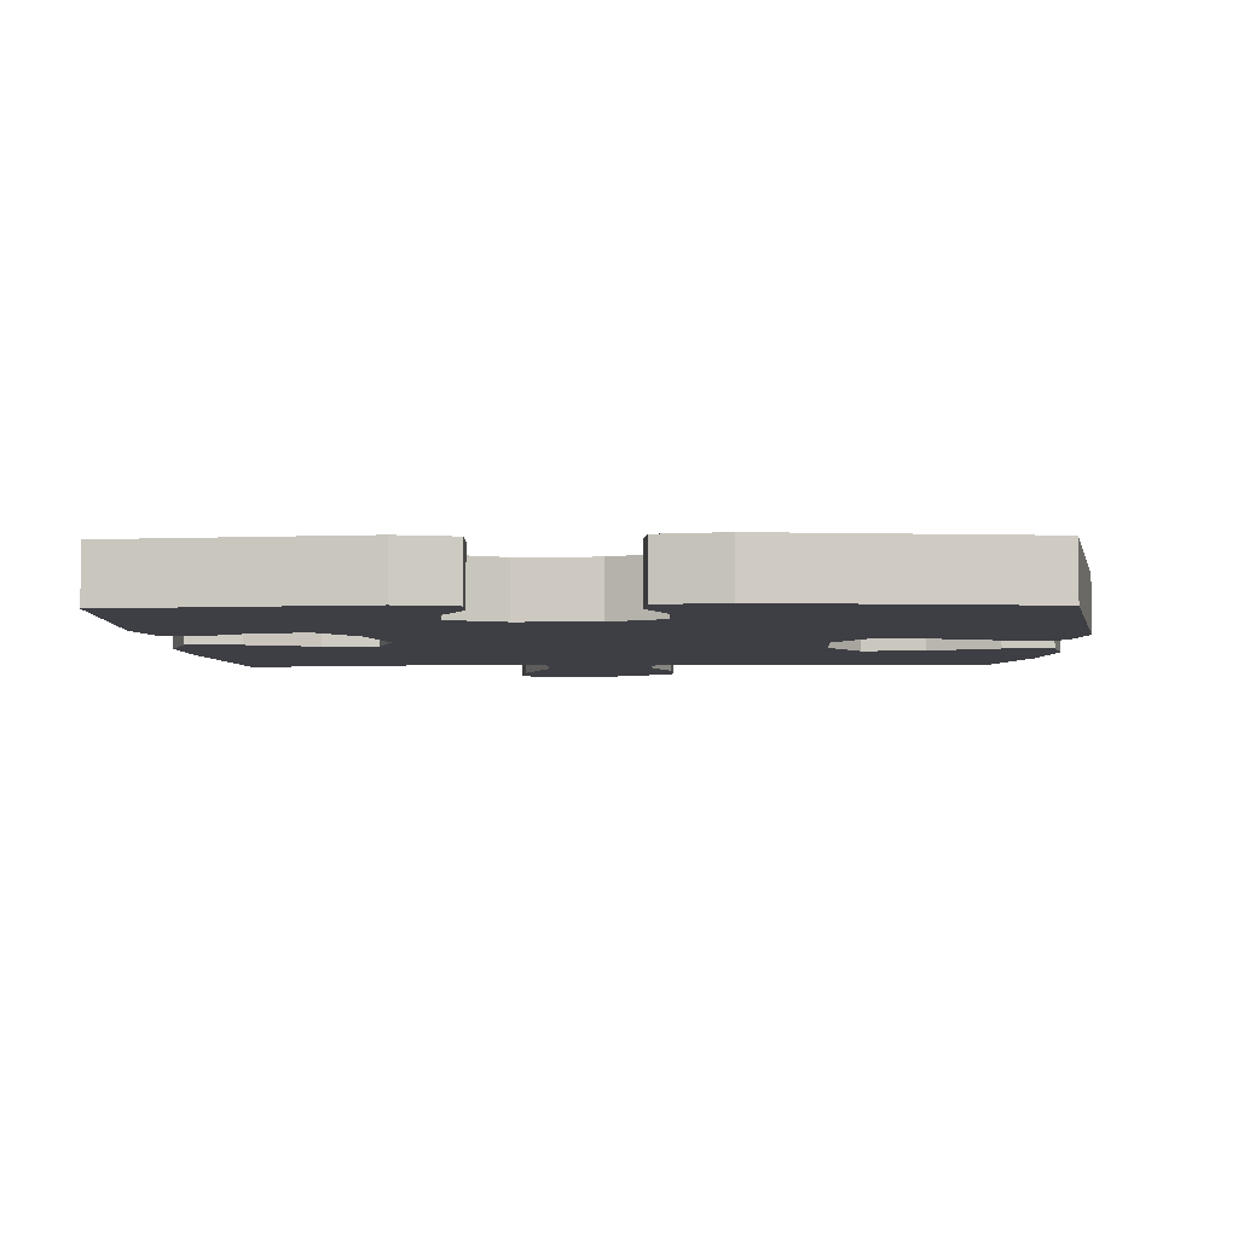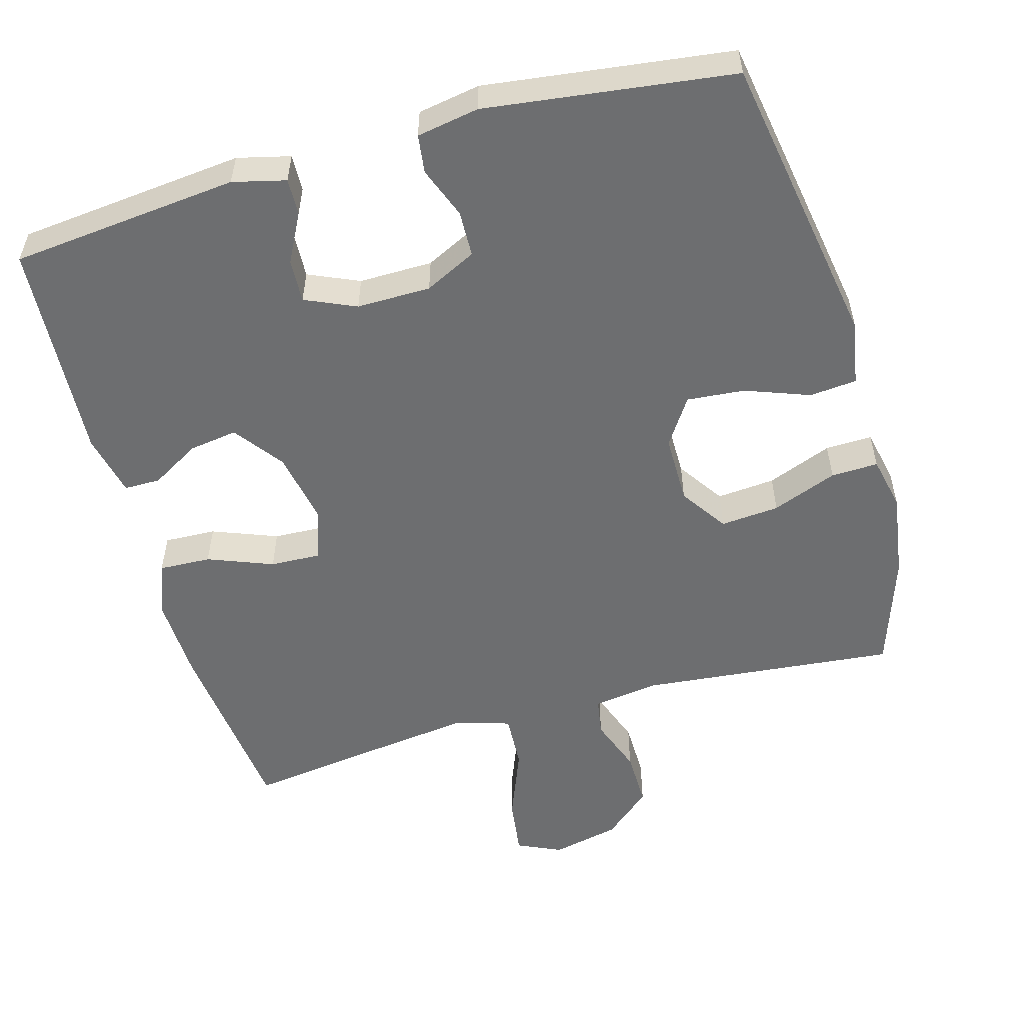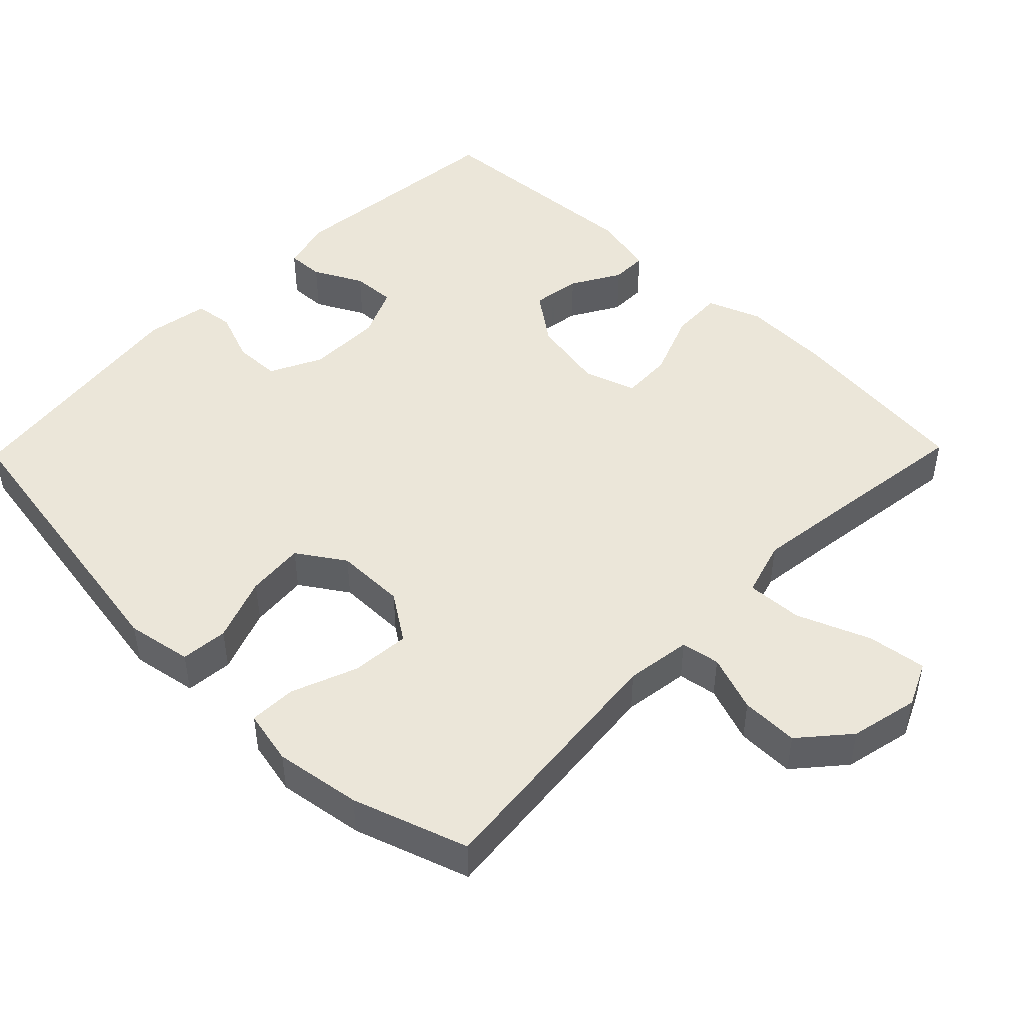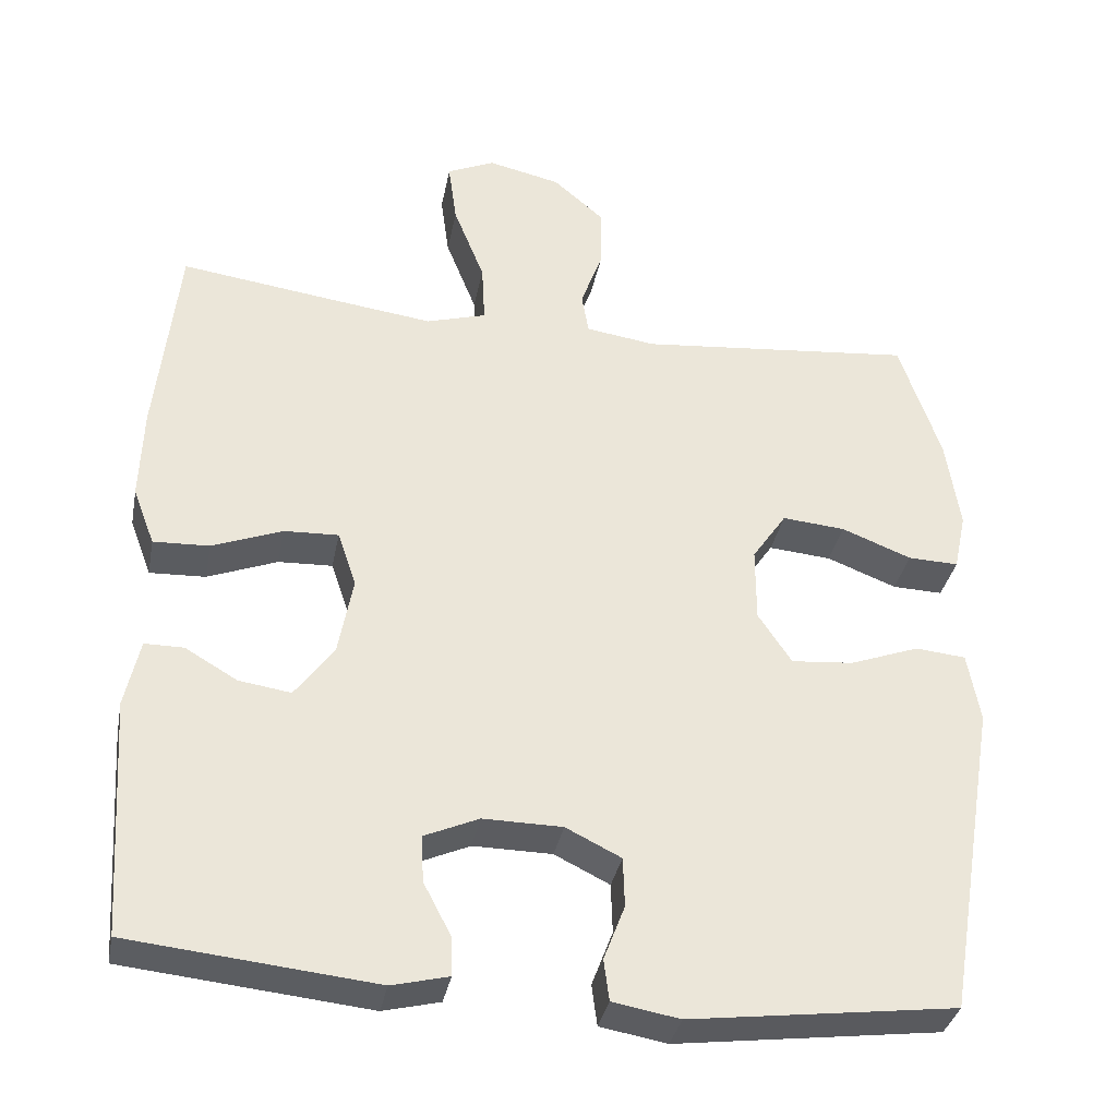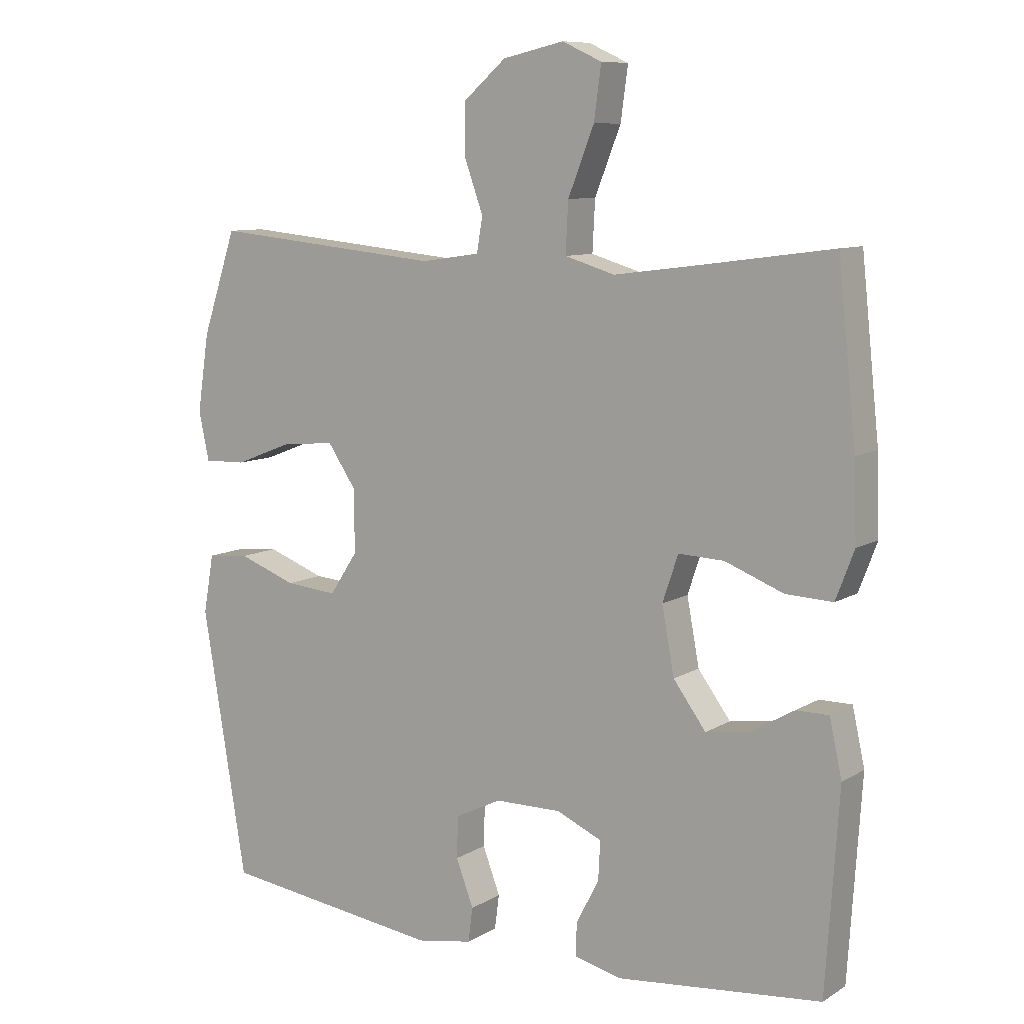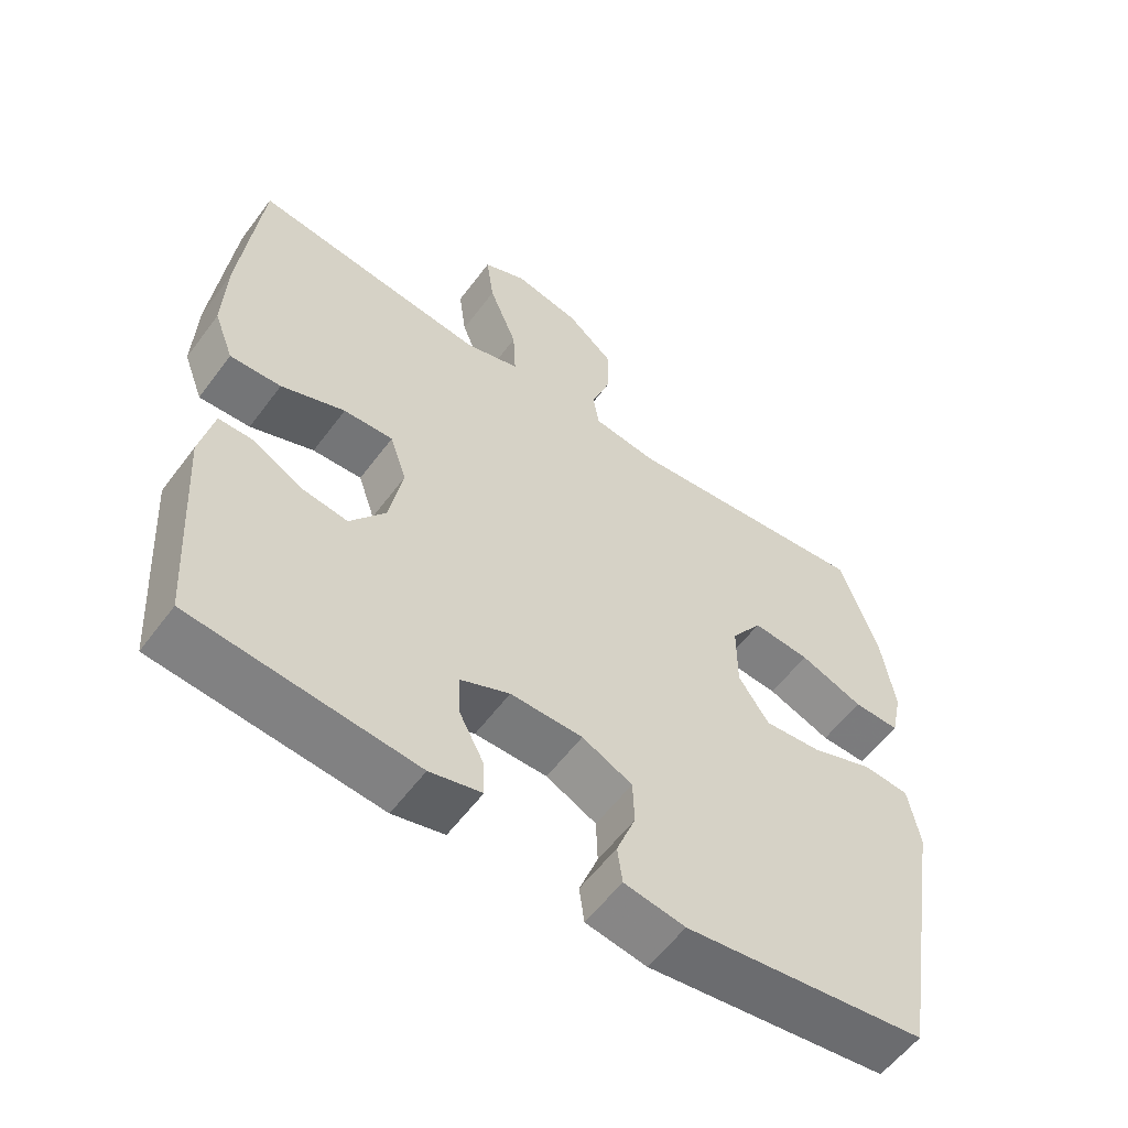
<metadata>
{"format":"obj","ext":"obj","renderer":"f3d","projection":"perspective","resolution":1024,"background":"white","views":[{"elev":-4.4,"azim":-177.8,"up":"+Y"},{"elev":-54.2,"azim":-164.2,"up":"+Y"},{"elev":47.4,"azim":-45.7,"up":"+Y"},{"elev":-34.8,"azim":169.1,"up":"+Z"},{"elev":9.2,"azim":33.4,"up":"+Z"},{"elev":-57.7,"azim":143.7,"up":"+Z"}]}
</metadata>
<code>
v 0.5 0.07 -0.5
v 0.185 0.07 -0.532
v 0.112 0.07 -0.514
v 0.114 0.07 -0.463
v 0.149 0.07 -0.396
v 0.152 0.07 -0.336
v 0.082 0.07 -0.305
v -0.02 0.07 -0.306
v -0.091 0.07 -0.341
v -0.093 0.07 -0.405
v -0.066 0.07 -0.476
v -0.073 0.07 -0.529
v -0.159 0.07 -0.544
v -0.5 0.07 -0.5
v -0.568 0.07 -0.09
v -0.552 0.07 0
v -0.487 0.07 0.006
v -0.398 0.07 -0.027
v -0.318 0.07 -0.034
v -0.275 0.07 0.031
v -0.275 0.07 0.127
v -0.319 0.07 0.192
v -0.4 0.07 0.185
v -0.49 0.07 0.15
v -0.555 0.07 0.148
v -0.571 0.07 0.223
v -0.553 0.07 0.342
v -0.5 0.07 0.5
v -0.145 0.07 0.465
v -0.055 0.07 0.478
v -0.046 0.07 0.531
v -0.074 0.07 0.609
v -0.075 0.07 0.688
v -0.009 0.07 0.745
v 0.085 0.07 0.766
v 0.146 0.07 0.738
v 0.135 0.07 0.657
v 0.095 0.07 0.556
v 0.091 0.07 0.479
v 0.168 0.07 0.456
v 0.292 0.07 0.472
v 0.5 0.07 0.5
v 0.528 0.07 0.237
v 0.532 0.07 0.118
v 0.504 0.07 0.044
v 0.432 0.07 0.047
v 0.342 0.07 0.082
v 0.272 0.07 0.085
v 0.248 0.07 0.014
v 0.267 0.07 -0.088
v 0.317 0.07 -0.156
v 0.384 0.07 -0.146
v 0.451 0.07 -0.107
v 0.501 0.07 -0.107
v 0.52 0.07 -0.194
v 0.5 0 -0.5
v 0.185 0 -0.532
v 0.112 0 -0.514
v 0.114 0 -0.463
v 0.149 0 -0.396
v 0.152 0 -0.336
v 0.082 0 -0.305
v -0.02 0 -0.306
v -0.091 0 -0.341
v -0.093 0 -0.405
v -0.066 0 -0.476
v -0.073 0 -0.529
v -0.159 0 -0.544
v -0.5 0 -0.5
v -0.568 0 -0.09
v -0.552 0 0
v -0.487 0 0.006
v -0.398 0 -0.027
v -0.318 0 -0.034
v -0.275 0 0.031
v -0.275 0 0.127
v -0.319 0 0.192
v -0.4 0 0.185
v -0.49 0 0.15
v -0.555 0 0.148
v -0.571 0 0.223
v -0.553 0 0.342
v -0.5 0 0.5
v -0.145 0 0.465
v -0.055 0 0.478
v -0.046 0 0.531
v -0.074 0 0.609
v -0.075 0 0.688
v -0.009 0 0.745
v 0.085 0 0.766
v 0.146 0 0.738
v 0.135 0 0.657
v 0.095 0 0.556
v 0.091 0 0.479
v 0.168 0 0.456
v 0.292 0 0.472
v 0.5 0 0.5
v 0.528 0 0.237
v 0.532 0 0.118
v 0.504 0 0.044
v 0.432 0 0.047
v 0.342 0 0.082
v 0.272 0 0.085
v 0.248 0 0.014
v 0.267 0 -0.088
v 0.317 0 -0.156
v 0.384 0 -0.146
v 0.451 0 -0.107
v 0.501 0 -0.107
v 0.52 0 -0.194
f 52 53 54 55
f 51 52 55 1
f 50 51 1 2
f 49 50 2
f 44 45 46 47
f 44 47 48
f 41 42 43 44
f 40 41 44 48
f 39 40 48 49
f 35 36 37 38
f 35 38 39
f 34 35 39
f 31 32 33 34
f 30 31 34 39
f 29 30 39 49
f 23 24 25 26
f 22 23 26 27
f 15 16 17 18
f 15 18 19
f 14 15 19
f 13 14 19 20
f 10 11 12 13
f 9 10 13 20
f 2 3 4 5
f 2 5 6
f 49 2 6
f 29 49 6 7
f 22 27 28 29
f 21 22 29 7
f 8 9 20 21
f 7 8 21
f 110 109 108 107
f 56 110 107 106
f 57 56 106 105
f 57 105 104
f 102 101 100 99
f 103 102 99
f 99 98 97 96
f 103 99 96 95
f 104 103 95 94
f 93 92 91 90
f 94 93 90
f 94 90 89
f 89 88 87 86
f 94 89 86 85
f 104 94 85 84
f 81 80 79 78
f 82 81 78 77
f 73 72 71 70
f 74 73 70
f 74 70 69
f 75 74 69 68
f 68 67 66 65
f 75 68 65 64
f 60 59 58 57
f 61 60 57
f 61 57 104
f 62 61 104 84
f 84 83 82 77
f 62 84 77 76
f 76 75 64 63
f 76 63 62
f 1 56 57 2
f 2 57 58 3
f 3 58 59 4
f 4 59 60 5
f 5 60 61 6
f 6 61 62 7
f 7 62 63 8
f 8 63 64 9
f 9 64 65 10
f 10 65 66 11
f 11 66 67 12
f 12 67 68 13
f 13 68 69 14
f 14 69 70 15
f 15 70 71 16
f 16 71 72 17
f 17 72 73 18
f 18 73 74 19
f 19 74 75 20
f 20 75 76 21
f 21 76 77 22
f 22 77 78 23
f 23 78 79 24
f 24 79 80 25
f 25 80 81 26
f 26 81 82 27
f 27 82 83 28
f 28 83 84 29
f 29 84 85 30
f 30 85 86 31
f 31 86 87 32
f 32 87 88 33
f 33 88 89 34
f 34 89 90 35
f 35 90 91 36
f 36 91 92 37
f 37 92 93 38
f 38 93 94 39
f 39 94 95 40
f 40 95 96 41
f 41 96 97 42
f 42 97 98 43
f 43 98 99 44
f 44 99 100 45
f 45 100 101 46
f 46 101 102 47
f 47 102 103 48
f 48 103 104 49
f 49 104 105 50
f 50 105 106 51
f 51 106 107 52
f 52 107 108 53
f 53 108 109 54
f 54 109 110 55
f 55 110 56 1

</code>
